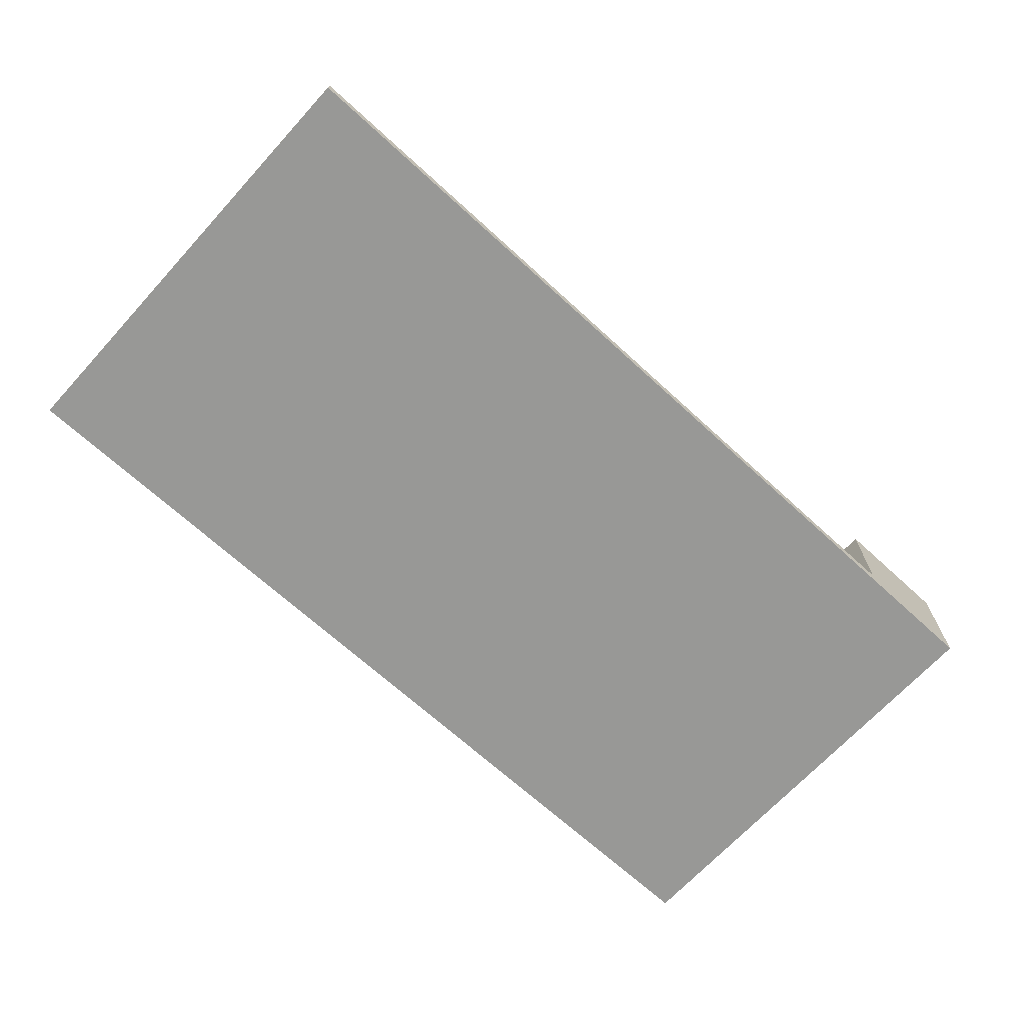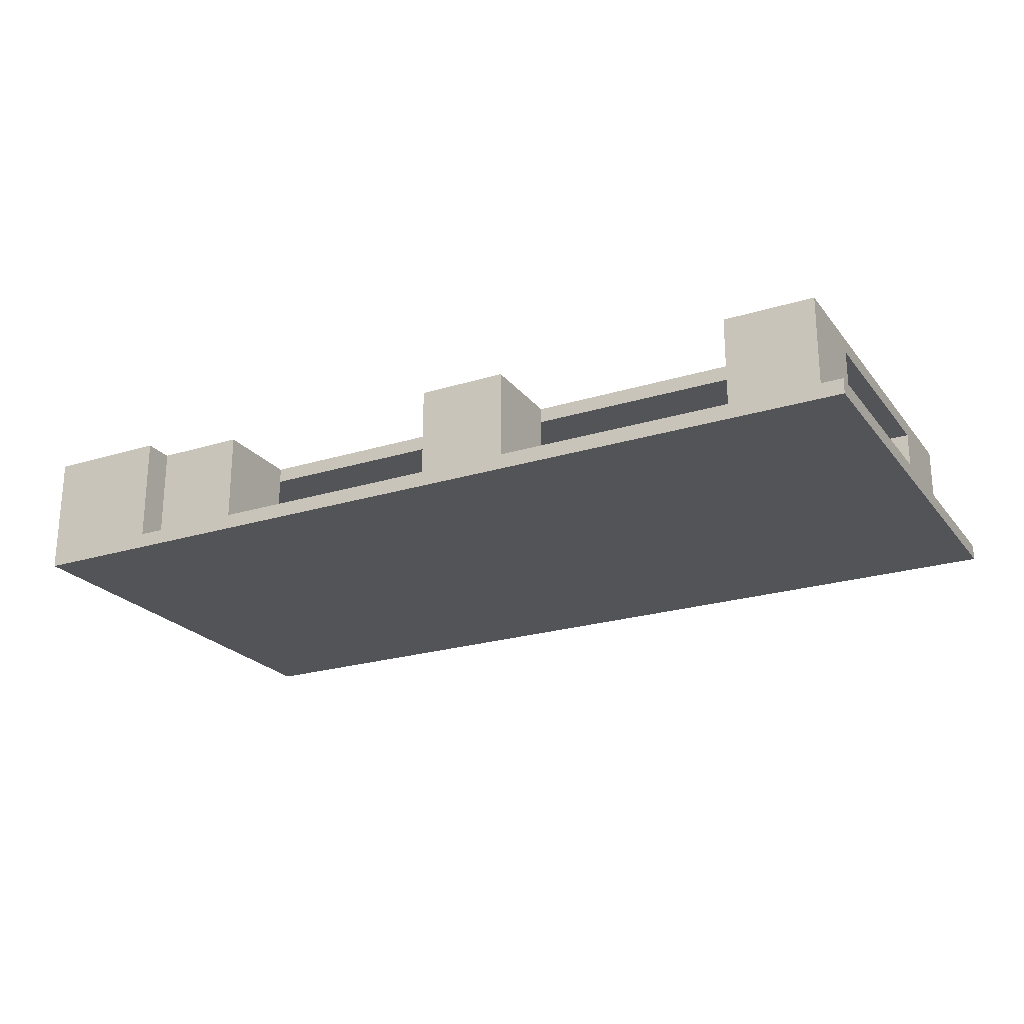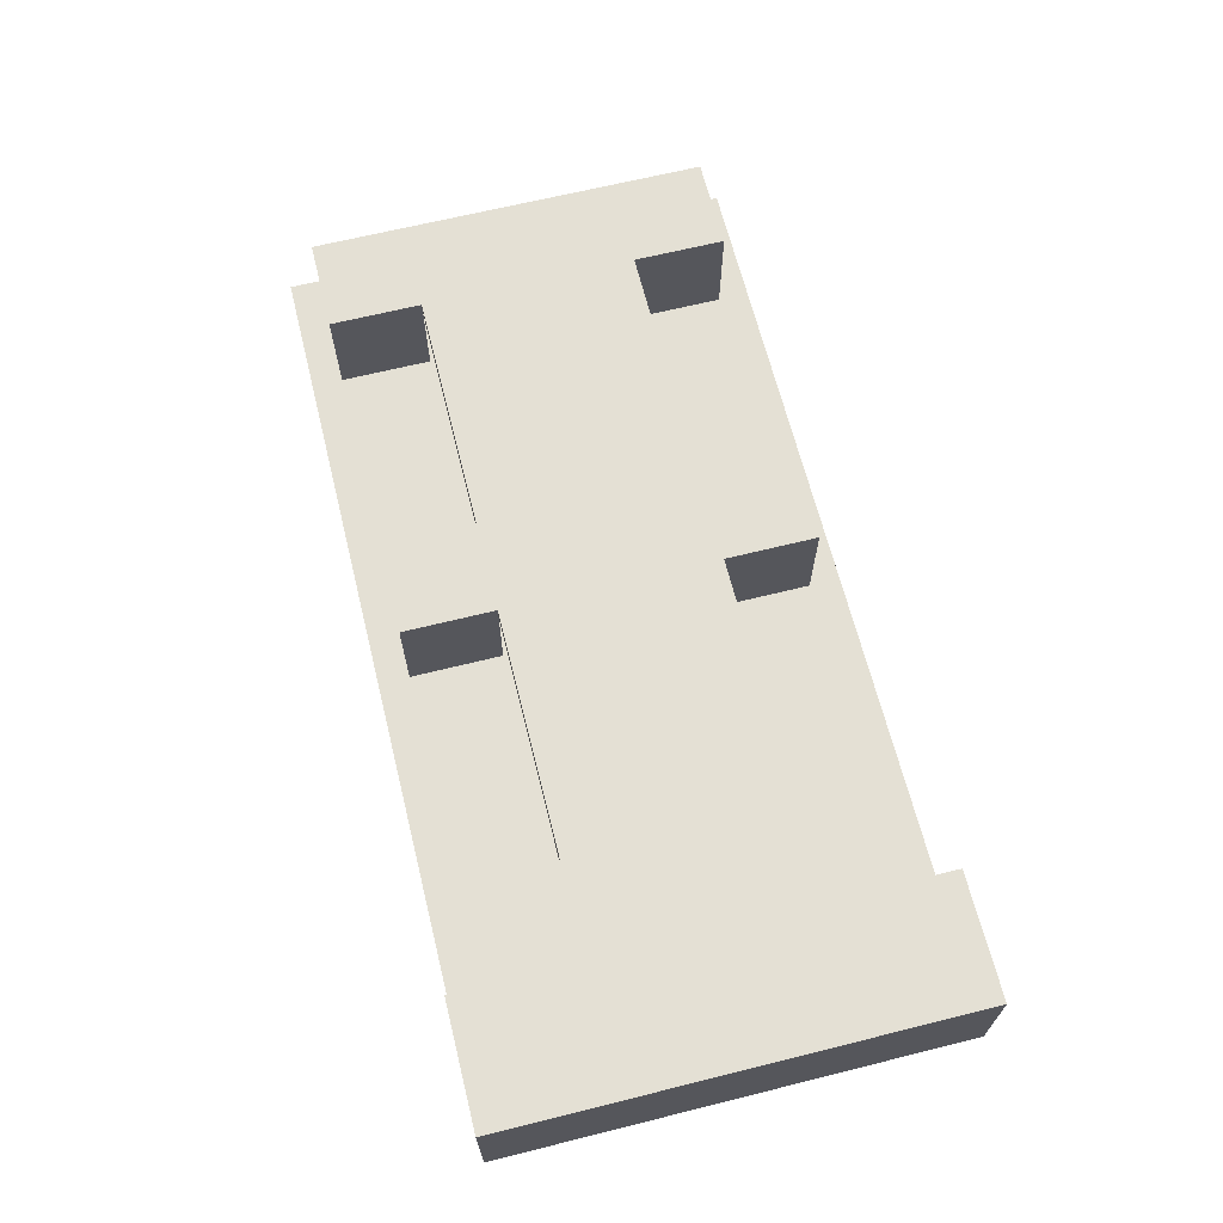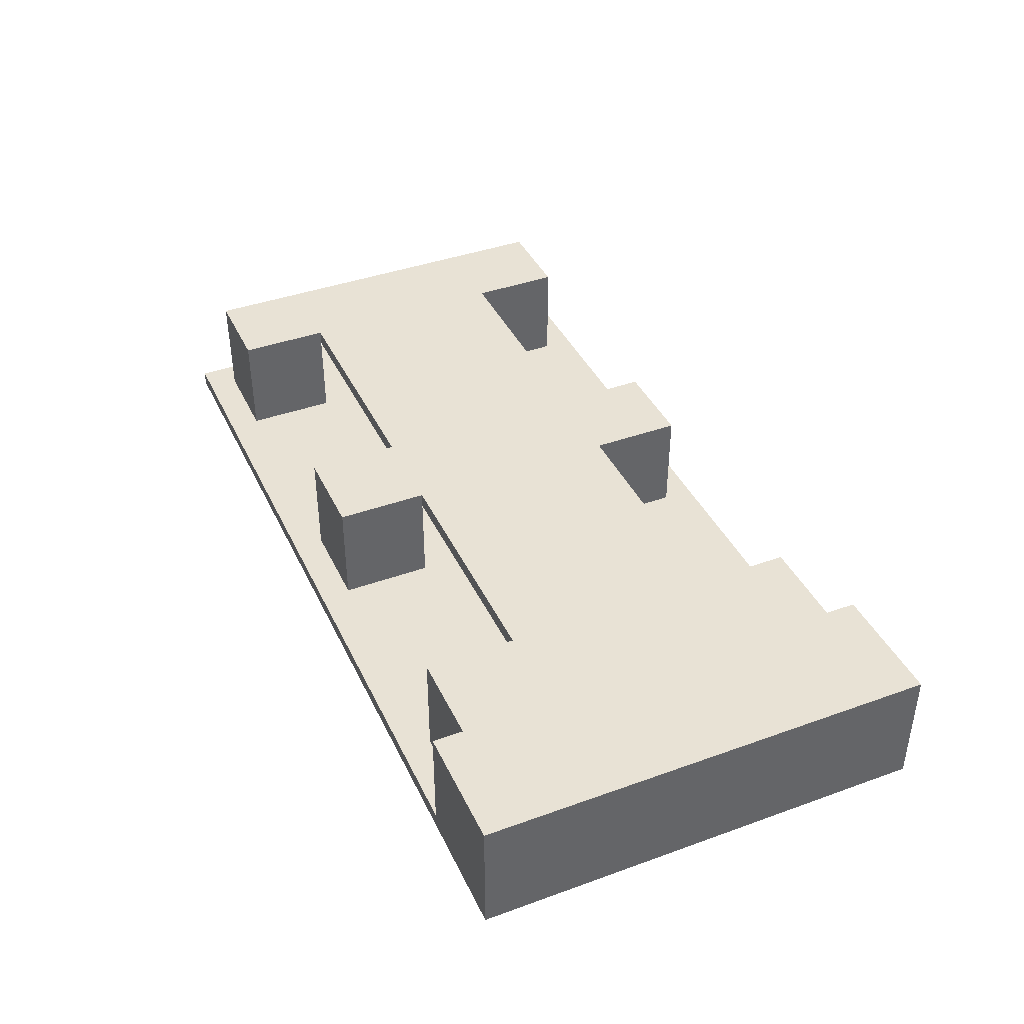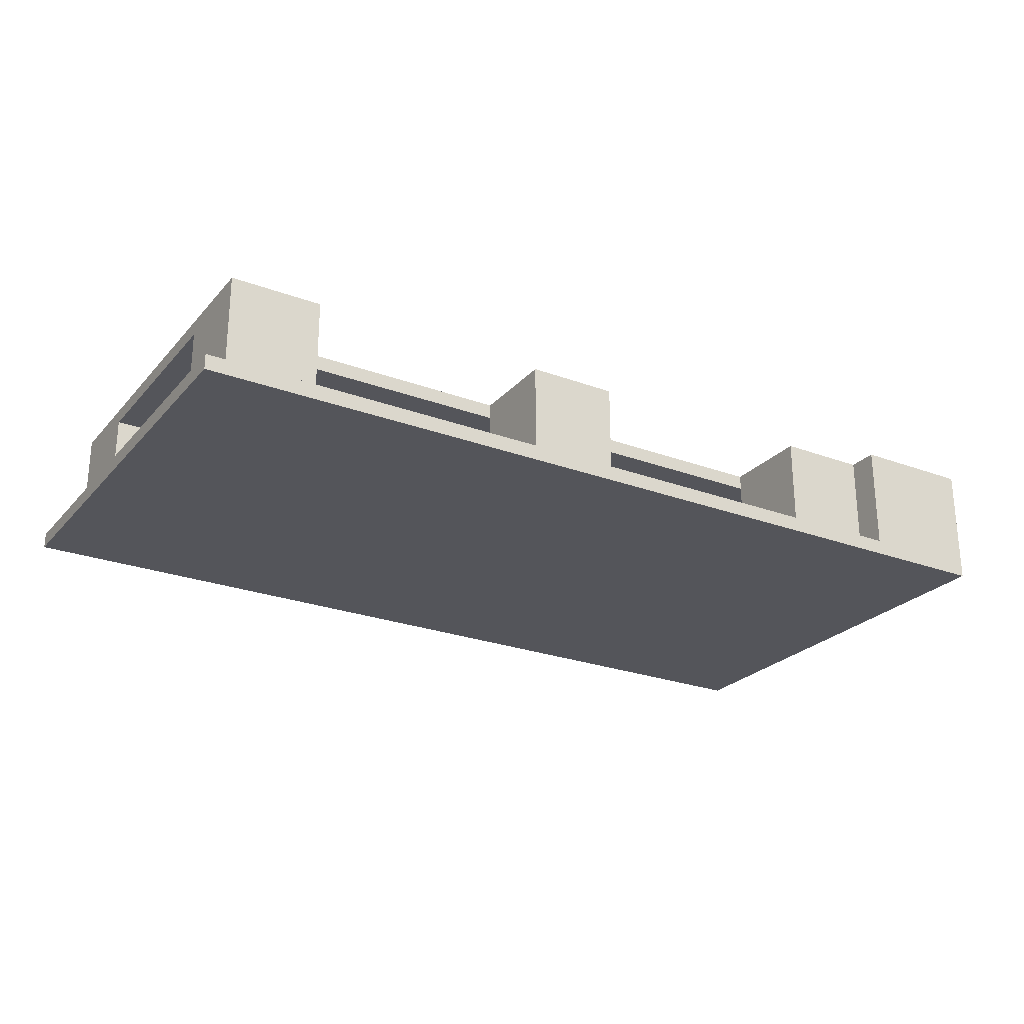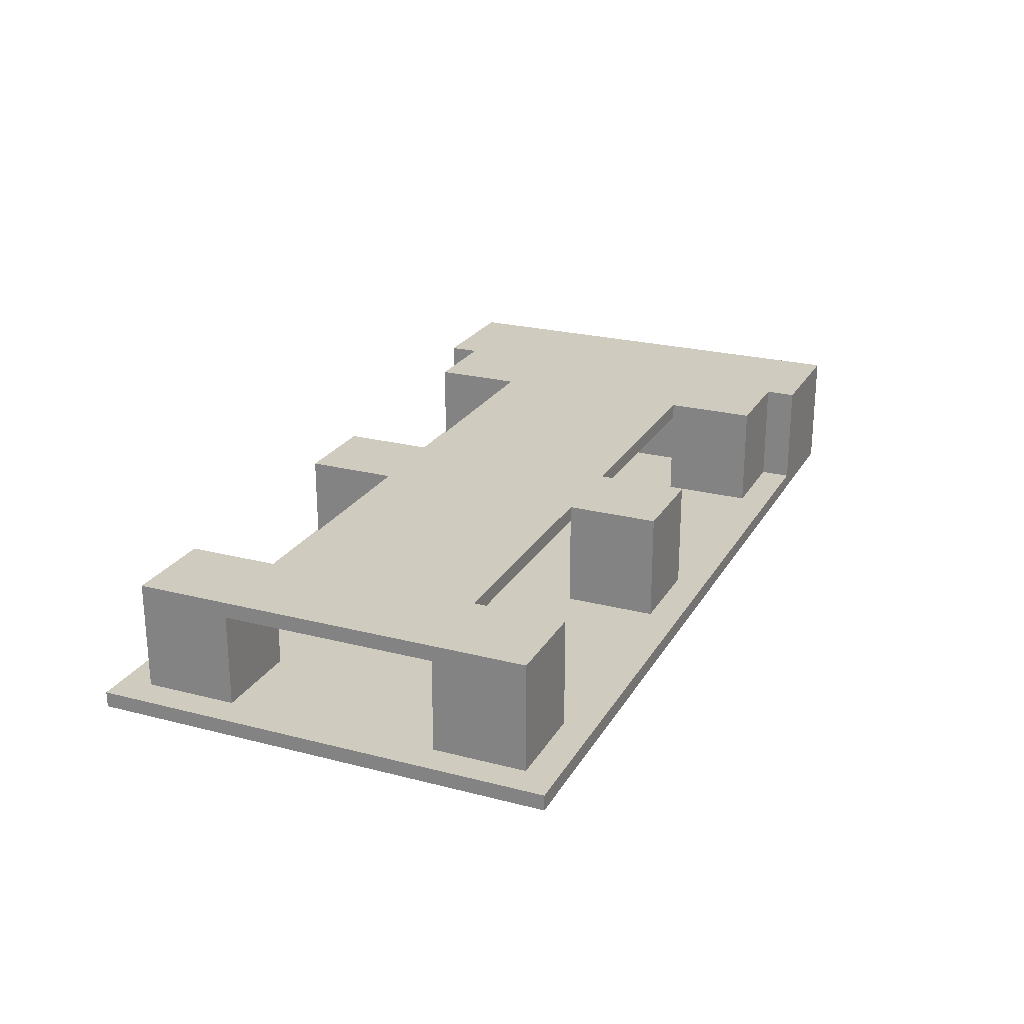
<metadata>
{"format":"obj","ext":"obj","renderer":"f3d","projection":"perspective","resolution":1024,"background":"white","views":[{"elev":-68.4,"azim":137.5,"up":"+Y"},{"elev":-23.0,"azim":27.8,"up":"+Y"},{"elev":66.0,"azim":-104.0,"up":"+Y"},{"elev":40.6,"azim":-113.8,"up":"+Y"},{"elev":-25.0,"azim":148.9,"up":"+Y"},{"elev":23.7,"azim":113.4,"up":"+Y"}]}
</metadata>
<code>
v -30 0 30
v -30 0 -0
v -30 8 30
v -30 8 -0
v 0 1 28
v 0 1 22
v 0 1 8
v 0 1 2
v 0 7 28
v 0 7 22
v 0 7 8
v 0 7 2
v 0 8 28
v 0 8 22
v 0 8 8
v 0 8 2
v 22 1 28
v 22 1 22
v 22 1 8
v 22 1 2
v 22 7 28
v 22 7 22
v 22 7 8
v 22 7 2
v 22 8 28
v 22 8 22
v 22 8 8
v 22 8 2
v -22 1 30
v -22 1 28
v -22 1 22
v -22 1 8
v -22 1 2
v -22 1 -0
v -22 7 28
v -22 7 22
v -22 7 8
v -22 7 2
v -22 8 30
v -22 8 28
v -22 8 2
v -22 8 -0
v -16 1 28
v -16 1 22
v -16 1 8
v -16 1 2
v -16 7 28
v -16 7 22
v -16 7 8
v -16 7 2
v -16 8 28
v -16 8 22
v -16 8 8
v -16 8 2
v 6 1 28
v 6 1 22
v 6 1 8
v 6 1 2
v 6 7 28
v 6 7 22
v 6 7 8
v 6 7 2
v 6 8 28
v 6 8 22
v 6 8 8
v 6 8 2
v 28 1 28
v 28 1 22
v 28 1 8
v 28 1 2
v 28 7 28
v 28 7 22
v 28 7 8
v 28 7 2
v 28 8 28
v 28 8 2
v 30 0 30
v 30 0 -0
v 30 1 30
v 30 1 -0
v -30 0 30
v -30 8 30
v -22 0 30
v -22 1 30
v -22 8 30
v 30 0 30
v 30 1 30
v -22 1 28
v -22 7 28
v -22 8 28
v -21 7 28
v -21 8 28
v -17 7 28
v -17 8 28
v -16 1 28
v -16 7 28
v -16 8 28
v 0 1 28
v 0 7 28
v 0 8 28
v 1 7 28
v 1 8 28
v 5 7 28
v 5 8 28
v 6 1 28
v 6 7 28
v 6 8 28
v 22 1 28
v 22 7 28
v 22 8 28
v 23 7 28
v 23 8 28
v 27 7 28
v 27 8 28
v 28 1 28
v 28 7 28
v 28 8 28
v -16 7 22
v -16 8 22
v -12 7 22
v -12 8 22
v -11 7 22
v -11 8 22
v -6 7 22
v -6 8 22
v -5 7 22
v -5 8 22
v 0 7 22
v 0 8 22
v 6 7 22
v 6 8 22
v 10 7 22
v 10 8 22
v 11 7 22
v 11 8 22
v 16 7 22
v 16 8 22
v 17 7 22
v 17 8 22
v 22 7 22
v 22 8 22
v -22 1 8
v -22 7 8
v -21 7 8
v -17 7 8
v -16 1 8
v -16 7 8
v 0 1 8
v 0 7 8
v 1 7 8
v 5 7 8
v 6 1 8
v 6 7 8
v 22 1 8
v 22 7 8
v 23 7 8
v 27 7 8
v 28 1 8
v 28 7 8
v -22 1 22
v -22 7 22
v -21 7 22
v -17 7 22
v -16 1 22
v -16 7 22
v 0 1 22
v 0 7 22
v 1 7 22
v 5 7 22
v 6 1 22
v 6 7 22
v 22 1 22
v 22 7 22
v 23 7 22
v 27 7 22
v 28 1 22
v 28 7 22
v -16 7 8
v -16 8 8
v -12 7 8
v -12 8 8
v -11 7 8
v -11 8 8
v -6 7 8
v -6 8 8
v -5 7 8
v -5 8 8
v 0 7 8
v 0 8 8
v 6 7 8
v 6 8 8
v 10 7 8
v 10 8 8
v 11 7 8
v 11 8 8
v 16 7 8
v 16 8 8
v 17 7 8
v 17 8 8
v 22 7 8
v 22 8 8
v -22 1 2
v -22 7 2
v -22 8 2
v -21 7 2
v -21 8 2
v -17 7 2
v -17 8 2
v -16 1 2
v -16 7 2
v -16 8 2
v 0 1 2
v 0 7 2
v 0 8 2
v 1 7 2
v 1 8 2
v 5 7 2
v 5 8 2
v 6 1 2
v 6 7 2
v 6 8 2
v 22 1 2
v 22 7 2
v 22 8 2
v 23 7 2
v 23 8 2
v 27 7 2
v 27 8 2
v 28 1 2
v 28 7 2
v 28 8 2
v -30 0 -0
v -30 8 -0
v -22 0 -0
v -22 1 -0
v -22 8 -0
v 30 0 -0
v 30 1 -0
v -30 0 30
v -22 0 30
v 30 0 30
v -24 0 29
v -22 0 29
v -22 0 28
v -16 0 28
v 0 0 28
v 6 0 28
v 22 0 28
v 28 0 28
v -22 0 22
v -16 0 22
v 0 0 22
v 6 0 22
v 22 0 22
v 28 0 22
v -22 0 8
v -16 0 8
v 0 0 8
v 6 0 8
v 22 0 8
v 28 0 8
v -22 0 2
v -16 0 2
v 0 0 2
v 6 0 2
v 22 0 2
v 28 0 2
v -24 0 1
v -22 0 1
v -30 0 -0
v -22 0 -0
v 30 0 -0
v -22 7 22
v -21 7 22
v -17 7 22
v -16 7 22
v -12 7 22
v -11 7 22
v -6 7 22
v -5 7 22
v 0 7 22
v 1 7 22
v 5 7 22
v 6 7 22
v 10 7 22
v 11 7 22
v 16 7 22
v 17 7 22
v 22 7 22
v 23 7 22
v 27 7 22
v 28 7 22
v -22 7 8
v -21 7 8
v -17 7 8
v -16 7 8
v -12 7 8
v -11 7 8
v -6 7 8
v -5 7 8
v 0 7 8
v 1 7 8
v 5 7 8
v 6 7 8
v 10 7 8
v 11 7 8
v 16 7 8
v 17 7 8
v 22 7 8
v 23 7 8
v 27 7 8
v 28 7 8
v -22 1 30
v 30 1 30
v -22 1 28
v -16 1 28
v 0 1 28
v 6 1 28
v 22 1 28
v 28 1 28
v -22 1 22
v -16 1 22
v 0 1 22
v 6 1 22
v 22 1 22
v 28 1 22
v -22 1 8
v -16 1 8
v 0 1 8
v 6 1 8
v 22 1 8
v 28 1 8
v -22 1 2
v -16 1 2
v 0 1 2
v 6 1 2
v 22 1 2
v 28 1 2
v -22 1 -0
v 30 1 -0
v -30 8 30
v -22 8 30
v -22 8 28
v -21 8 28
v -17 8 28
v -16 8 28
v 0 8 28
v 1 8 28
v 5 8 28
v 6 8 28
v 22 8 28
v 23 8 28
v 27 8 28
v 28 8 28
v -16 8 22
v -12 8 22
v -11 8 22
v -6 8 22
v -5 8 22
v 0 8 22
v 6 8 22
v 10 8 22
v 11 8 22
v 16 8 22
v 17 8 22
v 22 8 22
v -16 8 8
v -12 8 8
v -11 8 8
v -6 8 8
v -5 8 8
v 0 8 8
v 6 8 8
v 10 8 8
v 11 8 8
v 16 8 8
v 17 8 8
v 22 8 8
v -22 8 2
v -21 8 2
v -17 8 2
v -16 8 2
v 0 8 2
v 1 8 2
v 5 8 2
v 6 8 2
v 22 8 2
v 23 8 2
v 27 8 2
v 28 8 2
v -30 8 -0
v -22 8 -0
f 3 2 1
f 4 2 3
f 9 6 5
f 10 6 9
f 11 8 7
f 12 8 11
f 13 10 9
f 14 10 13
f 15 12 11
f 16 12 15
f 21 18 17
f 22 18 21
f 23 20 19
f 24 20 23
f 25 22 21
f 26 22 25
f 27 24 23
f 28 24 27
f 29 30 35
f 31 32 36
f 36 32 37
f 33 34 38
f 29 35 39
f 39 35 40
f 38 34 41
f 41 34 42
f 43 44 47
f 47 44 48
f 45 46 49
f 49 46 50
f 47 48 51
f 51 48 52
f 49 50 53
f 53 50 54
f 55 56 59
f 59 56 60
f 57 58 61
f 61 58 62
f 59 60 63
f 63 60 64
f 61 62 65
f 65 62 66
f 67 68 71
f 71 68 72
f 69 70 73
f 73 70 74
f 71 72 75
f 72 73 75
f 73 74 75
f 75 74 76
f 77 78 79
f 79 78 80
f 83 82 81
f 84 82 83
f 85 82 84
f 86 84 83
f 87 84 86
f 91 89 88
f 91 90 89
f 92 90 91
f 93 91 88
f 93 92 91
f 94 92 93
f 95 93 88
f 96 94 93
f 96 93 95
f 97 94 96
f 101 99 98
f 101 100 99
f 102 100 101
f 103 101 98
f 103 102 101
f 104 102 103
f 105 103 98
f 106 104 103
f 106 103 105
f 107 104 106
f 111 109 108
f 111 110 109
f 112 110 111
f 113 111 108
f 113 112 111
f 114 112 113
f 115 113 108
f 116 114 113
f 116 113 115
f 117 114 116
f 120 119 118
f 121 119 120
f 122 121 120
f 123 121 122
f 124 123 122
f 125 123 124
f 126 125 124
f 127 125 126
f 128 127 126
f 129 127 128
f 132 131 130
f 133 131 132
f 134 133 132
f 135 133 134
f 136 135 134
f 137 135 136
f 138 137 136
f 139 137 138
f 140 139 138
f 141 139 140
f 144 143 142
f 145 144 142
f 146 145 142
f 147 145 146
f 150 149 148
f 151 150 148
f 152 151 148
f 153 151 152
f 156 155 154
f 157 156 154
f 158 157 154
f 159 157 158
f 160 161 162
f 160 162 163
f 160 163 164
f 164 163 165
f 166 167 168
f 166 168 169
f 166 169 170
f 170 169 171
f 172 173 174
f 172 174 175
f 172 175 176
f 176 175 177
f 178 179 180
f 180 179 181
f 180 181 182
f 182 181 183
f 182 183 184
f 184 183 185
f 184 185 186
f 186 185 187
f 186 187 188
f 188 187 189
f 190 191 192
f 192 191 193
f 192 193 194
f 194 193 195
f 194 195 196
f 196 195 197
f 196 197 198
f 198 197 199
f 198 199 200
f 200 199 201
f 202 203 205
f 203 204 205
f 205 204 206
f 202 205 207
f 205 206 207
f 207 206 208
f 202 207 209
f 207 208 210
f 209 207 210
f 210 208 211
f 212 213 215
f 213 214 215
f 215 214 216
f 212 215 217
f 215 216 217
f 217 216 218
f 212 217 219
f 217 218 220
f 219 217 220
f 220 218 221
f 222 223 225
f 223 224 225
f 225 224 226
f 222 225 227
f 225 226 227
f 227 226 228
f 222 227 229
f 227 228 230
f 229 227 230
f 230 228 231
f 232 233 234
f 234 233 235
f 235 233 236
f 234 235 237
f 237 235 238
f 242 240 239
f 243 241 240
f 243 240 242
f 244 243 242
f 244 241 243
f 245 241 244
f 246 241 245
f 247 241 246
f 248 241 247
f 249 241 248
f 250 244 242
f 250 245 244
f 251 246 245
f 251 245 250
f 252 247 246
f 252 246 251
f 253 248 247
f 253 247 252
f 254 249 248
f 254 248 253
f 255 241 249
f 255 249 254
f 256 254 253
f 256 253 252
f 256 255 254
f 256 252 251
f 256 251 250
f 256 250 242
f 257 255 256
f 258 255 257
f 259 255 258
f 260 255 259
f 261 241 255
f 261 255 260
f 262 256 242
f 262 257 256
f 263 258 257
f 263 257 262
f 264 259 258
f 264 258 263
f 265 260 259
f 265 259 264
f 266 261 260
f 266 260 265
f 267 241 261
f 267 261 266
f 268 242 239
f 268 264 263
f 268 267 266
f 268 263 262
f 268 262 242
f 268 265 264
f 268 266 265
f 269 267 268
f 270 268 239
f 270 269 268
f 271 267 269
f 271 269 270
f 272 241 267
f 272 267 271
f 293 274 273
f 294 275 274
f 294 274 293
f 295 276 275
f 295 275 294
f 296 277 276
f 296 276 295
f 297 278 277
f 297 277 296
f 298 279 278
f 298 278 297
f 299 280 279
f 299 279 298
f 300 281 280
f 300 280 299
f 301 282 281
f 301 281 300
f 302 283 282
f 302 282 301
f 303 284 283
f 303 283 302
f 304 285 284
f 304 284 303
f 305 286 285
f 305 285 304
f 306 287 286
f 306 286 305
f 307 288 287
f 307 287 306
f 308 289 288
f 308 288 307
f 309 290 289
f 309 289 308
f 310 291 290
f 310 290 309
f 311 292 291
f 311 291 310
f 312 292 311
f 313 314 315
f 315 314 316
f 316 314 317
f 317 314 318
f 318 314 319
f 319 314 320
f 316 317 322
f 322 317 323
f 318 319 324
f 324 319 325
f 320 314 326
f 324 325 327
f 325 326 327
f 322 323 327
f 321 322 327
f 323 324 327
f 327 326 328
f 328 326 329
f 329 326 330
f 330 326 331
f 326 314 332
f 331 326 332
f 328 329 334
f 334 329 335
f 330 331 336
f 336 331 337
f 332 314 338
f 334 335 339
f 337 338 339
f 336 337 339
f 333 334 339
f 335 336 339
f 338 314 340
f 339 338 340
f 341 342 343
f 345 346 355
f 347 348 360
f 349 350 361
f 351 352 366
f 345 355 367
f 355 356 367
f 356 357 368
f 367 356 368
f 357 358 369
f 368 357 369
f 358 359 370
f 369 358 370
f 359 360 371
f 370 359 371
f 360 348 372
f 371 360 372
f 349 361 373
f 361 362 373
f 362 363 374
f 373 362 374
f 363 364 375
f 374 363 375
f 364 365 376
f 375 364 376
f 365 366 377
f 376 365 377
f 366 352 378
f 377 366 378
f 341 343 379
f 343 344 379
f 344 345 380
f 379 344 380
f 345 367 381
f 380 345 381
f 381 367 382
f 372 348 383
f 348 349 384
f 383 348 384
f 349 373 385
f 384 349 385
f 385 373 386
f 378 352 387
f 352 353 388
f 387 352 388
f 353 354 389
f 388 353 389
f 389 354 390
f 341 379 391
f 391 379 392

</code>
